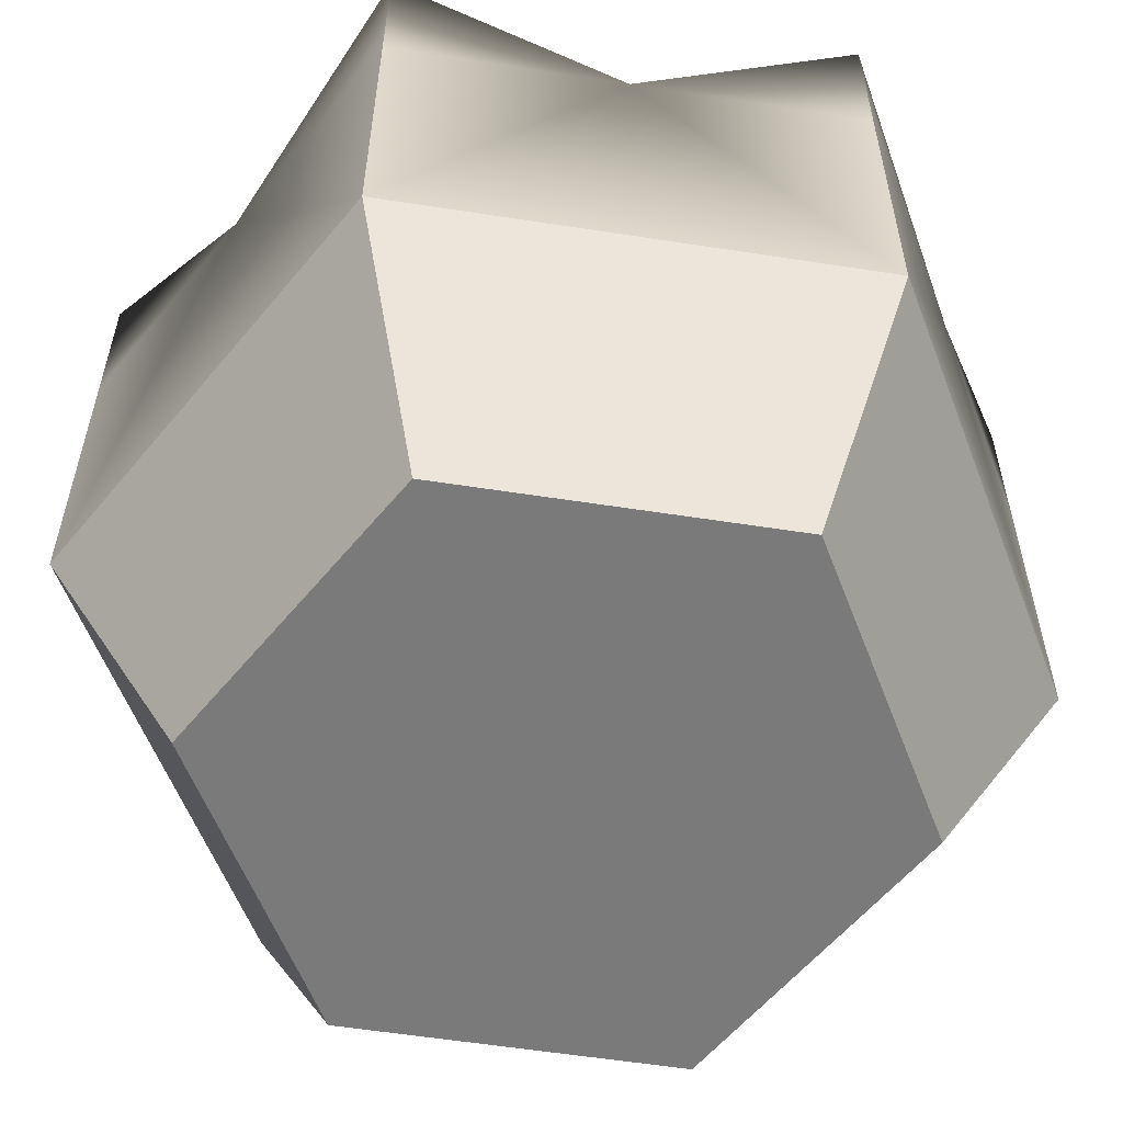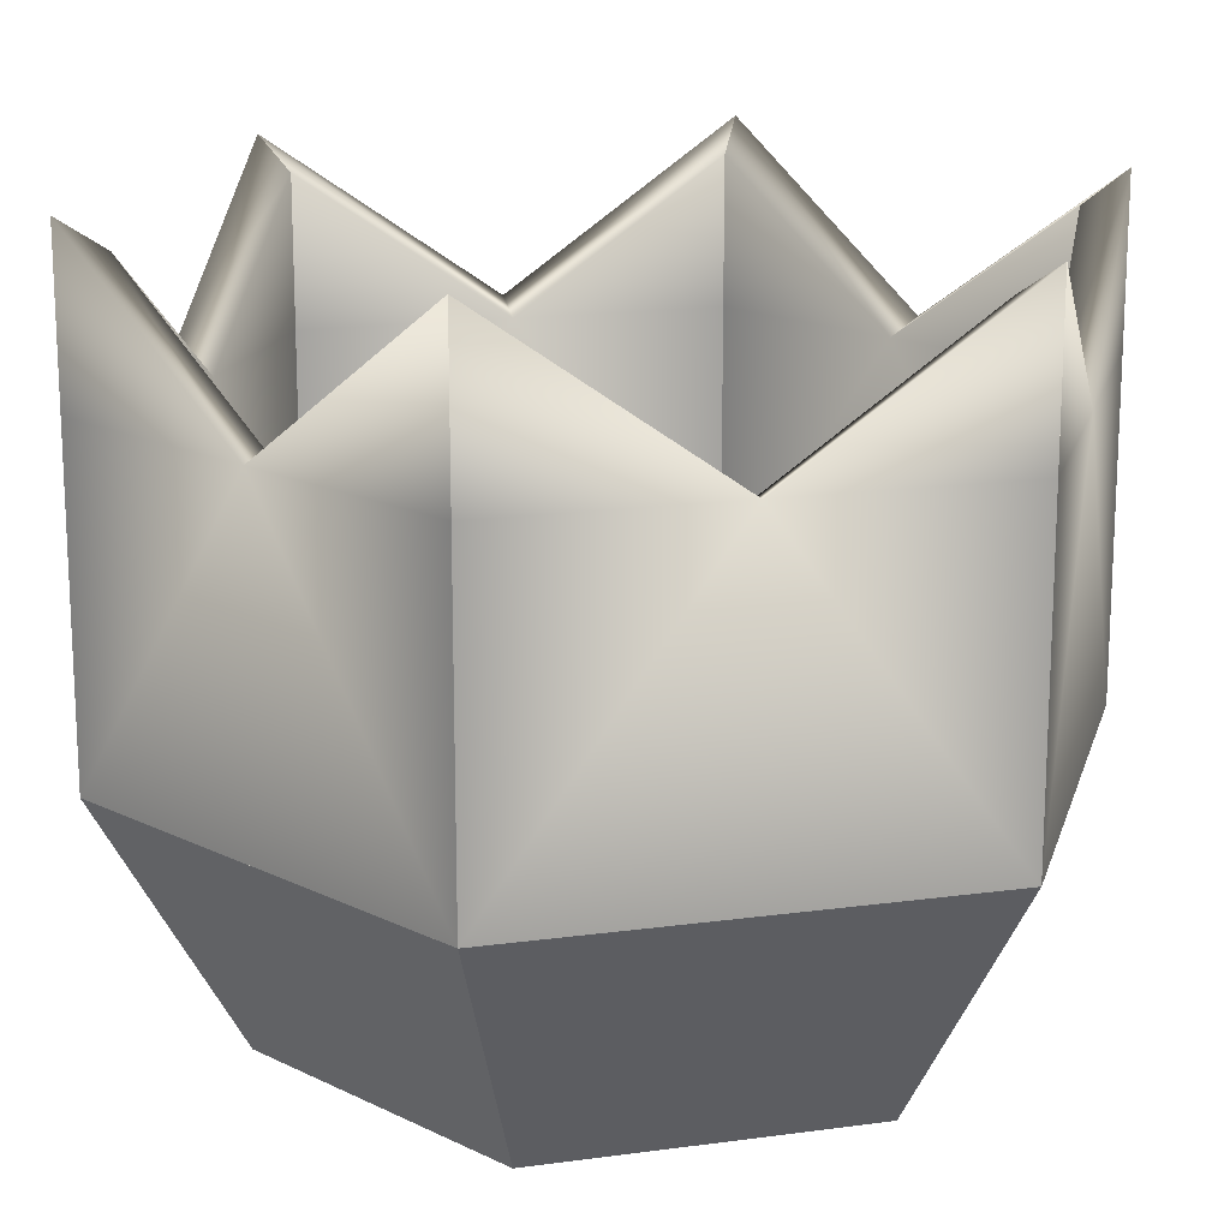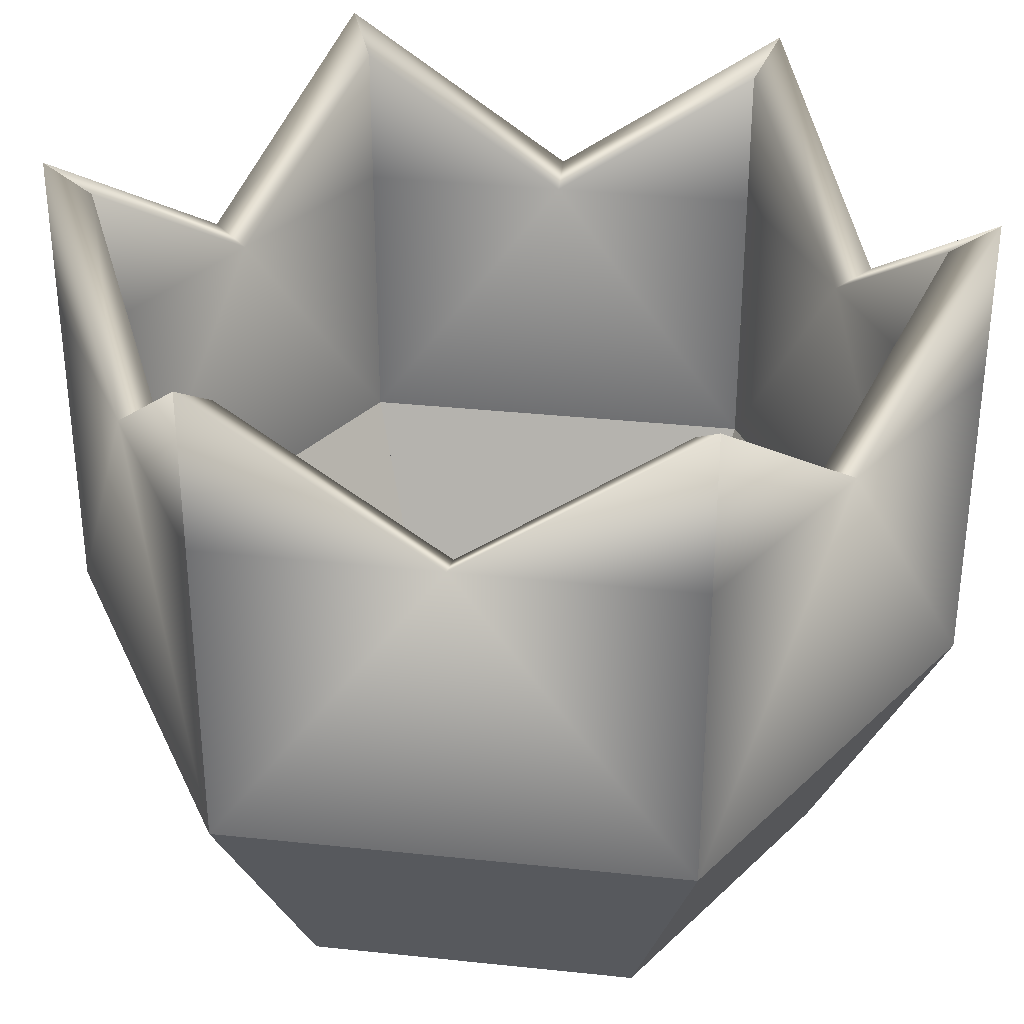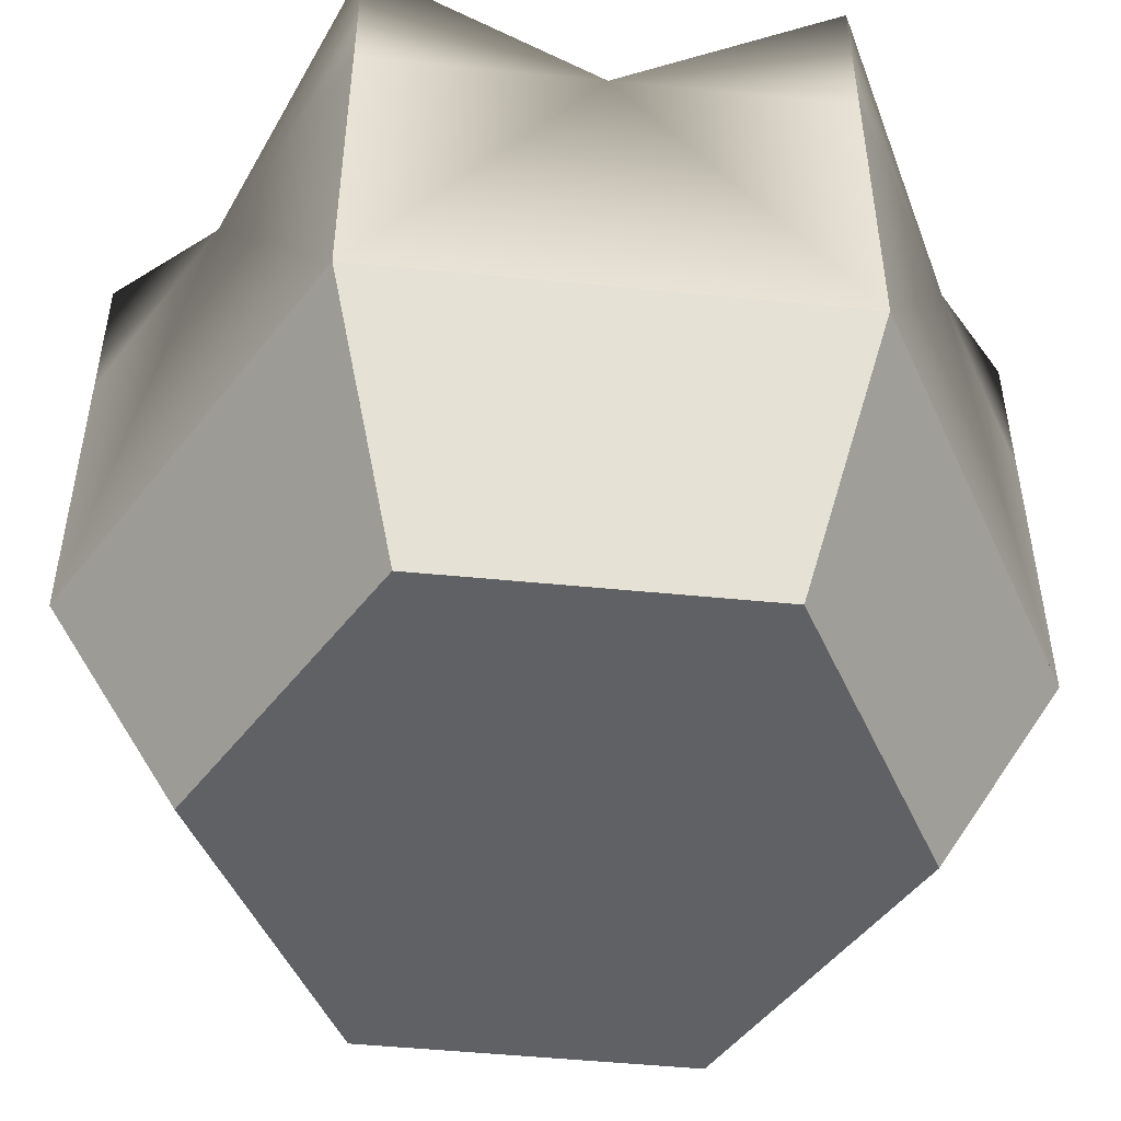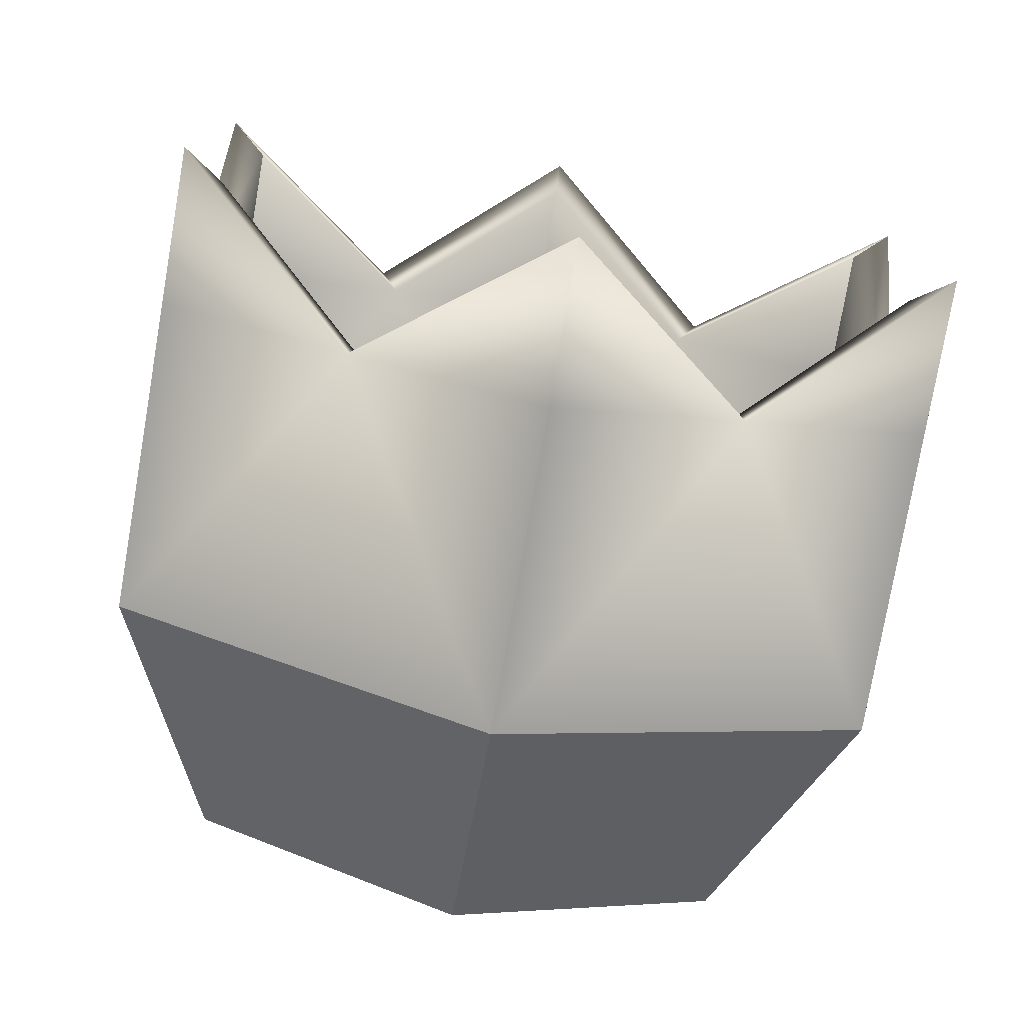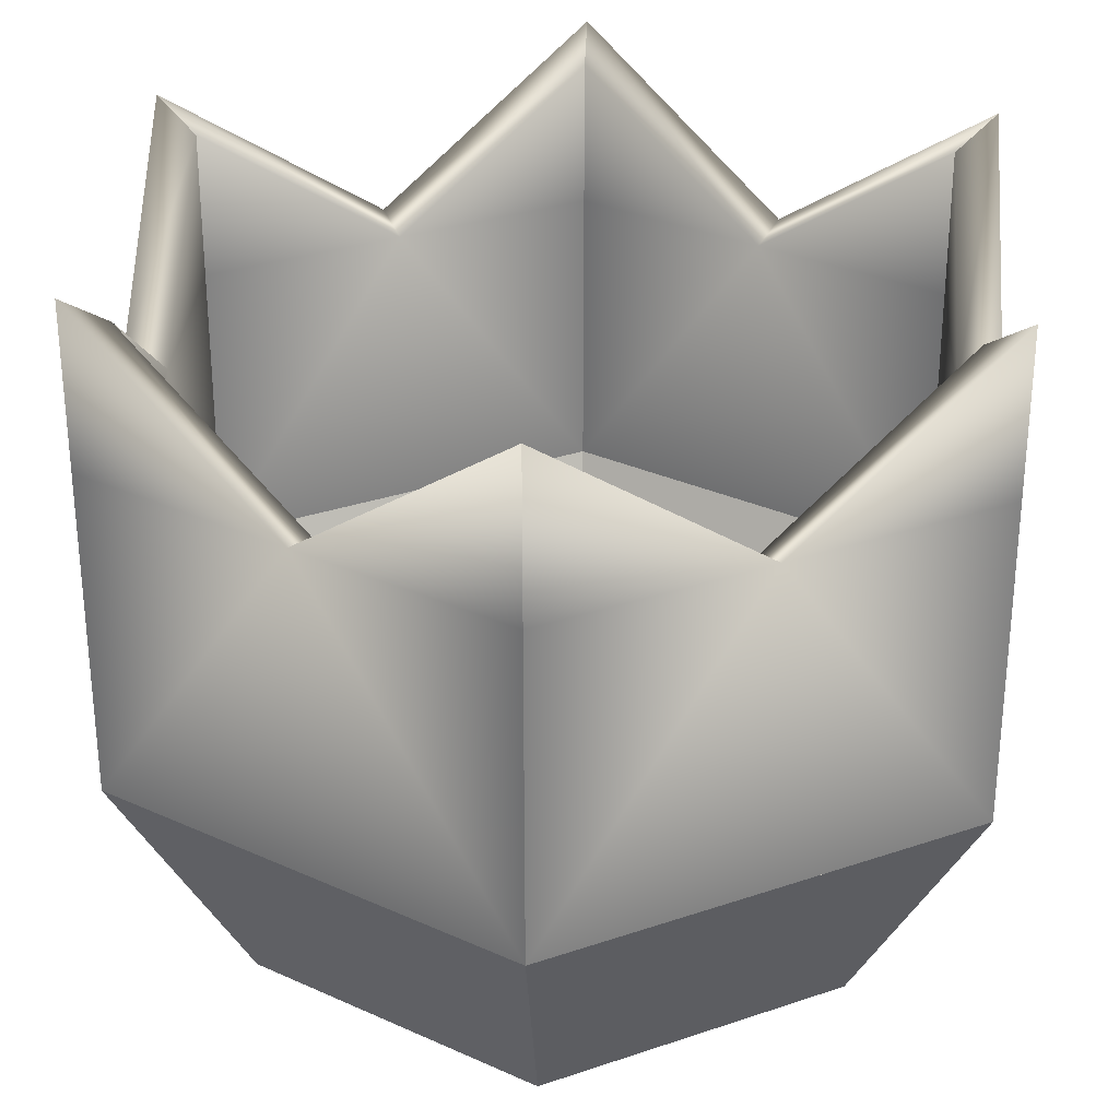
<metadata>
{"format":"obj","ext":"obj","renderer":"f3d","projection":"perspective","resolution":1024,"background":"white","views":[{"elev":-58.1,"azim":80.9,"up":"+Z"},{"elev":16.7,"azim":14.5,"up":"+Z"},{"elev":33.9,"azim":-141.8,"up":"+Z"},{"elev":-49.9,"azim":143.8,"up":"+Z"},{"elev":-77.8,"azim":-9.8,"up":"+Y"},{"elev":30.0,"azim":-56.5,"up":"+Z"}]}
</metadata>
<code>
o eggHalf.014_eggHalf.015
v -0 0.06702 -0.0412
v -0 0.0472 -0.07659
v 0.04088 0.0236 -0.07659
v 0.05804 0.03351 -0.0412
v -0 0.06032 -0.0386
v -0 0.04248 -0.07046
v 0.03679 0.02124 -0.07046
v 0.05224 0.03016 -0.0386
f 1 3 2
f 3 1 4
f 6 5 2
f 2 3 6
f 5 1 2
f 4 8 3
f 7 6 3
f 3 8 7
f 5 6 7
f 7 8 5
f 4 1 5
f 5 8 4
o eggHalf.013_eggHalf.014
v 0.05804 0.03351 -0.0412
v 0.04088 0.0236 -0.07659
v 0.04088 -0.0236 -0.07659
v 0.05804 -0.03351 -0.0412
v 0.05224 0.03016 -0.0386
v 0.03679 0.02124 -0.07046
v 0.03679 -0.02124 -0.07046
v 0.05224 -0.03016 -0.0386
f 9 11 10
f 11 9 12
f 14 13 10
f 10 11 14
f 13 9 10
f 12 16 11
f 15 14 11
f 11 16 15
f 13 14 15
f 15 16 13
f 12 9 13
f 13 16 12
o eggHalf.012_eggHalf.013
v 0.05804 -0.03351 -0.0412
v 0.04088 -0.0236 -0.07659
v 0 -0.0472 -0.07659
v 0 -0.06702 -0.0412
v 0.05224 -0.03016 -0.0386
v 0.03679 -0.02124 -0.07046
v 0 -0.04248 -0.07046
v 0 -0.06032 -0.0386
f 17 19 18
f 19 17 20
f 22 21 18
f 18 19 22
f 21 17 18
f 20 24 19
f 23 22 19
f 19 24 23
f 21 22 23
f 23 24 21
f 20 17 21
f 21 24 20
o eggHalf.011_eggHalf.012
v 0 -0.06702 -0.0412
v 0 -0.0472 -0.07659
v -0.04088 -0.0236 -0.07659
v -0.05804 -0.03351 -0.0412
v 0 -0.06032 -0.0386
v 0 -0.04248 -0.07046
v -0.03679 -0.02124 -0.07046
v -0.05224 -0.03016 -0.0386
f 25 27 26
f 27 25 28
f 30 29 26
f 26 27 30
f 29 25 26
f 28 32 27
f 31 30 27
f 27 32 31
f 29 30 31
f 31 32 29
f 28 25 29
f 29 32 28
o eggHalf.010_eggHalf.011
v -0.05804 -0.03351 -0.0412
v -0.04088 -0.0236 -0.07659
v -0.04088 0.0236 -0.07659
v -0.05804 0.03351 -0.0412
v -0.05224 -0.03016 -0.0386
v -0.03679 -0.02124 -0.07046
v -0.03679 0.02124 -0.07046
v -0.05224 0.03016 -0.0386
f 33 35 34
f 35 33 36
f 38 37 34
f 34 35 38
f 37 33 34
f 36 40 35
f 39 38 35
f 35 40 39
f 37 38 39
f 39 40 37
f 36 33 37
f 37 40 36
o eggHalf.009_eggHalf.010
v -0.05804 0.03351 -0.0412
v -0.04088 0.0236 -0.07659
v -0 0.0472 -0.07659
v 0 0.06702 -0.0412
v -0.05224 0.03016 -0.0386
v -0.03679 0.02124 -0.07046
v 0 0.04248 -0.07046
v 0 0.06032 -0.0386
f 41 43 42
f 43 41 44
f 46 45 42
f 42 43 46
f 45 41 42
f 44 48 43
f 47 46 43
f 43 48 47
f 45 46 47
f 47 48 45
f 44 41 45
f 45 48 44
o eggHalf.008_eggHalf.009
v -0.02902 0.05027 0.006005
v -0.05804 0.03351 0.006005
v -0 0.06702 0.006005
v -0 0.06702 -0.0412
v -0.05804 0.03351 -0.0412
v -0 0.06702 0.0296
v -0.05804 0.03351 0.0296
v -0.02612 0.04524 0.003881
v -0.05224 0.03016 0.003881
v -0 0.06032 0.003881
v -0 0.06032 -0.0386
v -0.05224 0.03016 -0.0386
v -0 0.06032 0.02512
v -0.05224 0.03016 0.02512
f 49 53 50
f 53 49 52
f 52 49 51
f 49 50 55
f 51 49 54
f 60 52 59
f 53 60 62
f 53 52 60
f 59 52 54
f 62 55 53
f 54 61 59
f 56 57 60
f 60 59 56
f 59 58 56
f 56 62 57
f 58 61 56
f 54 49 61
f 61 49 56
f 49 55 56
f 56 55 62
o eggHalf.007_eggHalf.008
v 0.02902 0.05027 0.006005
v -0 0.06702 0.006005
v 0.05804 0.03351 0.006005
v 0.05804 0.03351 -0.0412
v -0 0.06702 -0.0412
v 0.05804 0.03351 0.0296
v -0 0.06702 0.0296
v 0.02612 0.04524 0.003881
v -0 0.06032 0.003881
v 0.05224 0.03016 0.003881
v 0.05224 0.03016 -0.0386
v -0 0.06032 -0.0386
v 0.05224 0.03016 0.02512
v -0 0.06032 0.02512
f 63 67 64
f 67 63 66
f 66 63 65
f 63 64 69
f 65 63 68
f 74 66 73
f 67 74 76
f 67 66 74
f 73 66 68
f 76 69 67
f 68 75 73
f 70 71 74
f 74 73 70
f 73 72 70
f 70 76 71
f 72 75 70
f 68 63 75
f 75 63 70
f 63 69 70
f 70 69 76
o eggHalf.006_eggHalf.007
v 0.05804 0 0.006005
v 0.05804 0.03351 0.006005
v 0.05804 -0.03351 0.006005
v 0.05804 -0.03351 -0.0412
v 0.05804 0.03351 -0.0412
v 0.05804 -0.03351 0.0296
v 0.05804 0.03351 0.0296
v 0.05224 0 0.003881
v 0.05224 0.03016 0.003881
v 0.05224 -0.03016 0.003881
v 0.05224 -0.03016 -0.0386
v 0.05224 0.03016 -0.0386
v 0.05224 -0.03016 0.02512
v 0.05224 0.03016 0.02512
f 77 81 78
f 81 77 80
f 80 77 79
f 77 78 83
f 79 77 82
f 88 80 87
f 81 88 90
f 81 80 88
f 87 80 82
f 90 83 81
f 82 89 87
f 84 85 88
f 88 87 84
f 87 86 84
f 84 90 85
f 86 89 84
f 82 77 89
f 89 77 84
f 77 83 84
f 84 83 90
o eggHalf.005_eggHalf.006
v 0.02902 -0.05027 0.006005
v 0.05804 -0.03351 0.006005
v 0 -0.06702 0.006005
v 0 -0.06702 -0.0412
v 0.05804 -0.03351 -0.0412
v 0 -0.06702 0.0296
v 0.05804 -0.03351 0.0296
v 0.02612 -0.04524 0.003881
v 0.05224 -0.03016 0.003881
v 0 -0.06032 0.003881
v 0 -0.06032 -0.0386
v 0.05224 -0.03016 -0.0386
v 0 -0.06032 0.02512
v 0.05224 -0.03016 0.02512
f 91 95 92
f 95 91 94
f 94 91 93
f 91 92 97
f 93 91 96
f 102 94 101
f 95 102 104
f 95 94 102
f 101 94 96
f 104 97 95
f 96 103 101
f 98 99 102
f 102 101 98
f 101 100 98
f 98 104 99
f 100 103 98
f 96 91 103
f 103 91 98
f 91 97 98
f 98 97 104
o eggHalf.004_eggHalf.005
v -0.02902 -0.05027 0.006005
v 0 -0.06702 0.006005
v -0.05804 -0.03351 0.006005
v -0.05804 -0.03351 -0.0412
v 0 -0.06702 -0.0412
v -0.05804 -0.03351 0.0296
v 0 -0.06702 0.0296
v -0.02612 -0.04524 0.003881
v 0 -0.06032 0.003881
v -0.05224 -0.03016 0.003881
v -0.05224 -0.03016 -0.0386
v 0 -0.06032 -0.0386
v -0.05224 -0.03016 0.02512
v 0 -0.06032 0.02512
f 105 109 106
f 109 105 108
f 108 105 107
f 105 106 111
f 107 105 110
f 116 108 115
f 109 116 118
f 109 108 116
f 115 108 110
f 118 111 109
f 110 117 115
f 112 113 116
f 116 115 112
f 115 114 112
f 112 118 113
f 114 117 112
f 110 105 117
f 117 105 112
f 105 111 112
f 112 111 118
o eggHalf.003_eggHalf.004
v -0.04088 -0.0236 -0.07659
v -0.04088 0.0236 -0.07659
v -0 0.0472 -0.07659
v -0 -0.0472 -0.07659
v 0.04088 0.0236 -0.07659
v 0.04088 -0.0236 -0.07659
v -0.03679 -0.02124 -0.07046
v -0.03679 0.02124 -0.07046
v 0 0.04248 -0.07046
v 0 -0.04248 -0.07046
v 0.03679 0.02124 -0.07046
v 0.03679 -0.02124 -0.07046
f 121 119 120
f 119 121 122
f 122 121 123
f 122 123 124
f 129 123 127
f 123 121 127
f 127 126 125
f 125 128 127
f 128 129 127
f 128 130 129
f 121 120 126
f 128 125 119
f 120 125 126
f 120 119 125
f 124 123 129
f 129 130 124
f 127 121 126
f 124 130 122
f 128 122 130
f 122 128 119
o eggHalf.002_eggHalf.003
v -0.05804 -0 0.006005
v -0.05804 -0.03351 0.006005
v -0.05804 0.03351 0.006005
v -0.05804 0.03351 -0.0412
v -0.05804 -0.03351 -0.0412
v -0.05804 0.03351 0.0296
v -0.05804 -0.03351 0.0296
v -0.05224 -0 0.003881
v -0.05224 -0.03016 0.003881
v -0.05224 0.03016 0.003881
v -0.05224 0.03016 -0.0386
v -0.05224 -0.03016 -0.0386
v -0.05224 0.03016 0.02512
v -0.05224 -0.03016 0.02512
f 131 135 132
f 135 131 134
f 134 131 133
f 131 132 137
f 133 131 136
f 142 134 141
f 135 142 144
f 135 134 142
f 141 134 136
f 144 137 135
f 136 143 141
f 138 139 142
f 142 141 138
f 141 140 138
f 138 144 139
f 140 143 138
f 136 131 143
f 143 131 138
f 131 137 138
f 138 137 144

</code>
